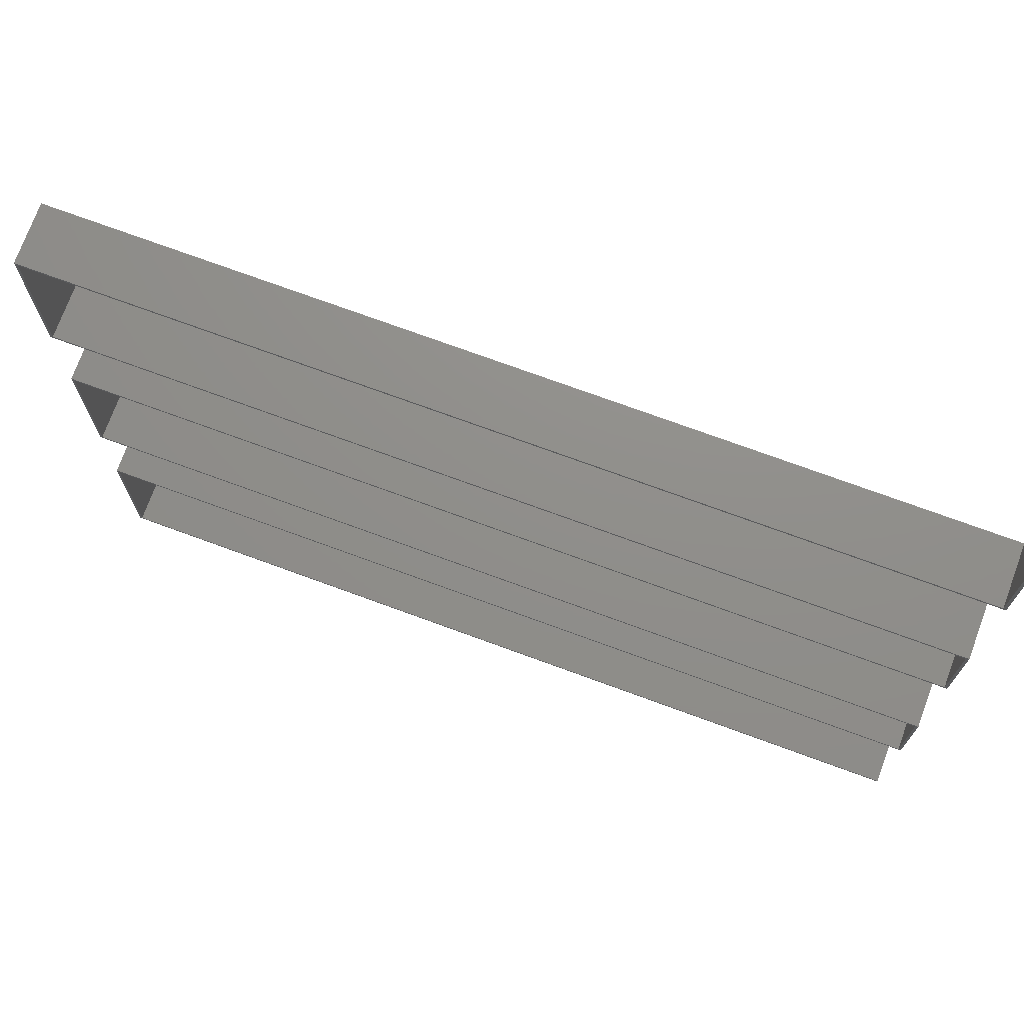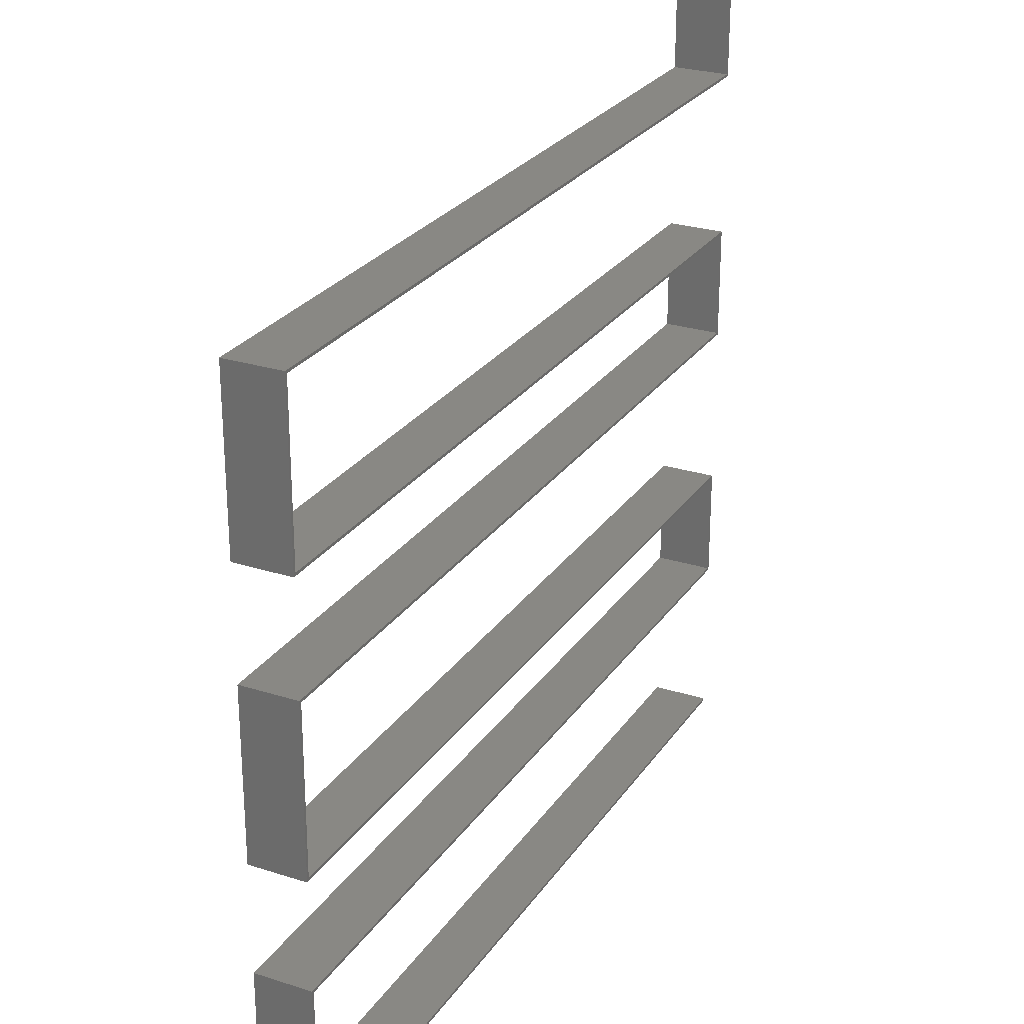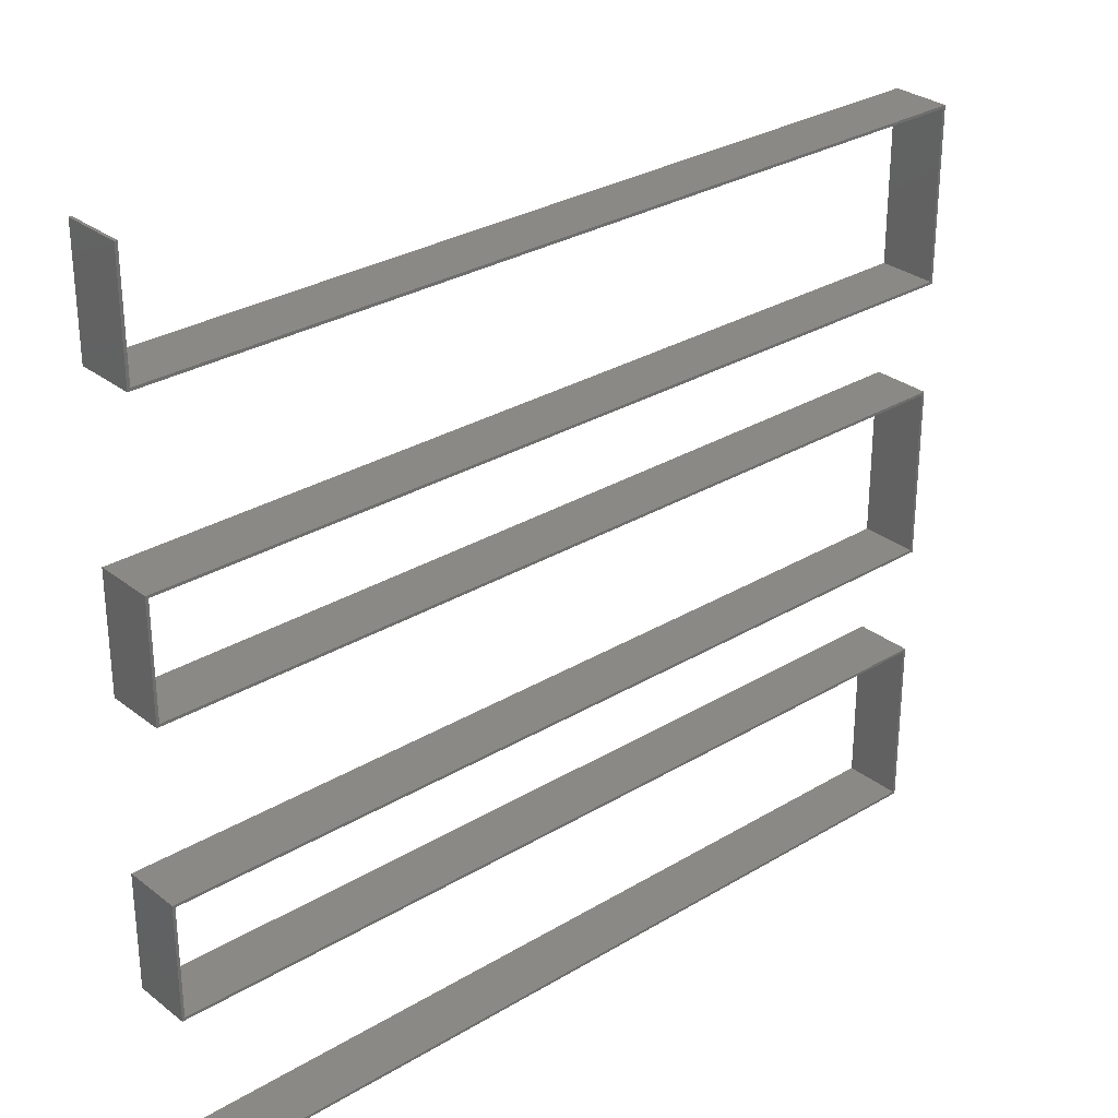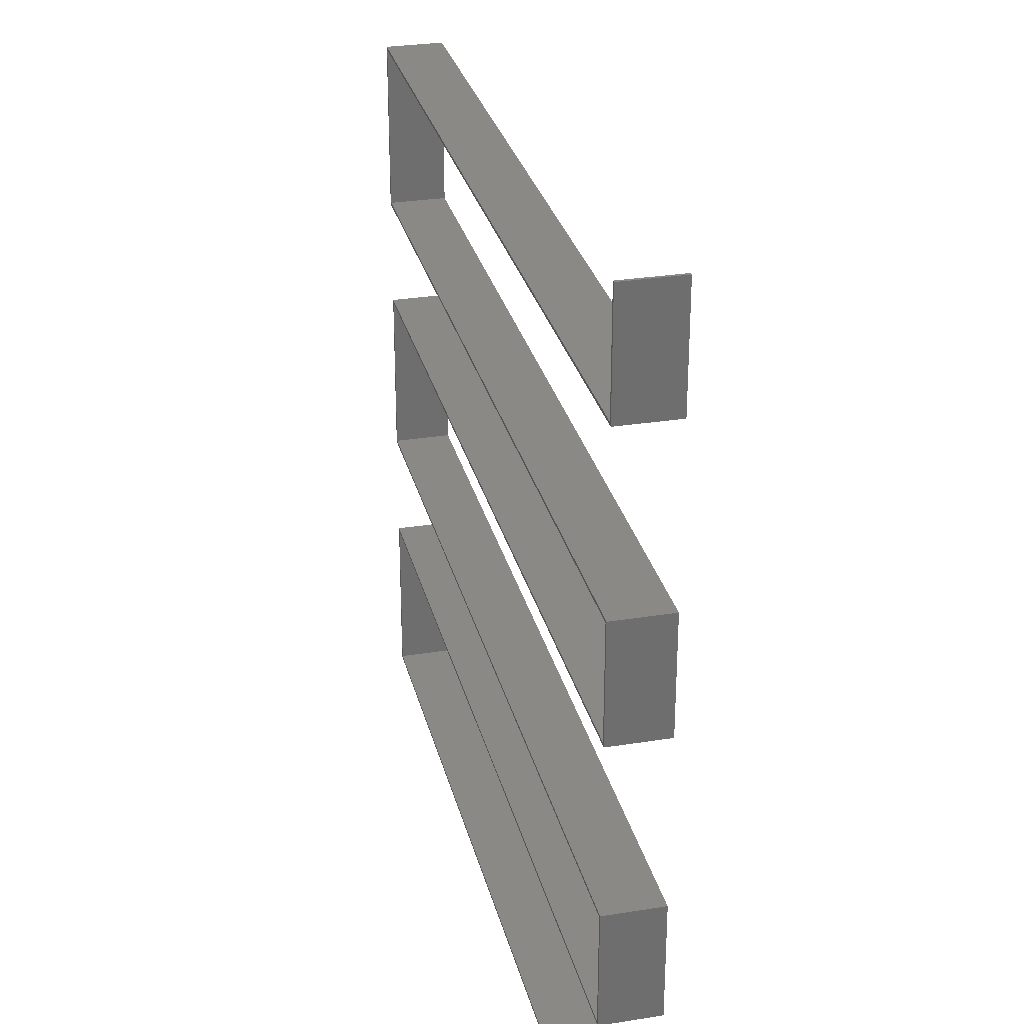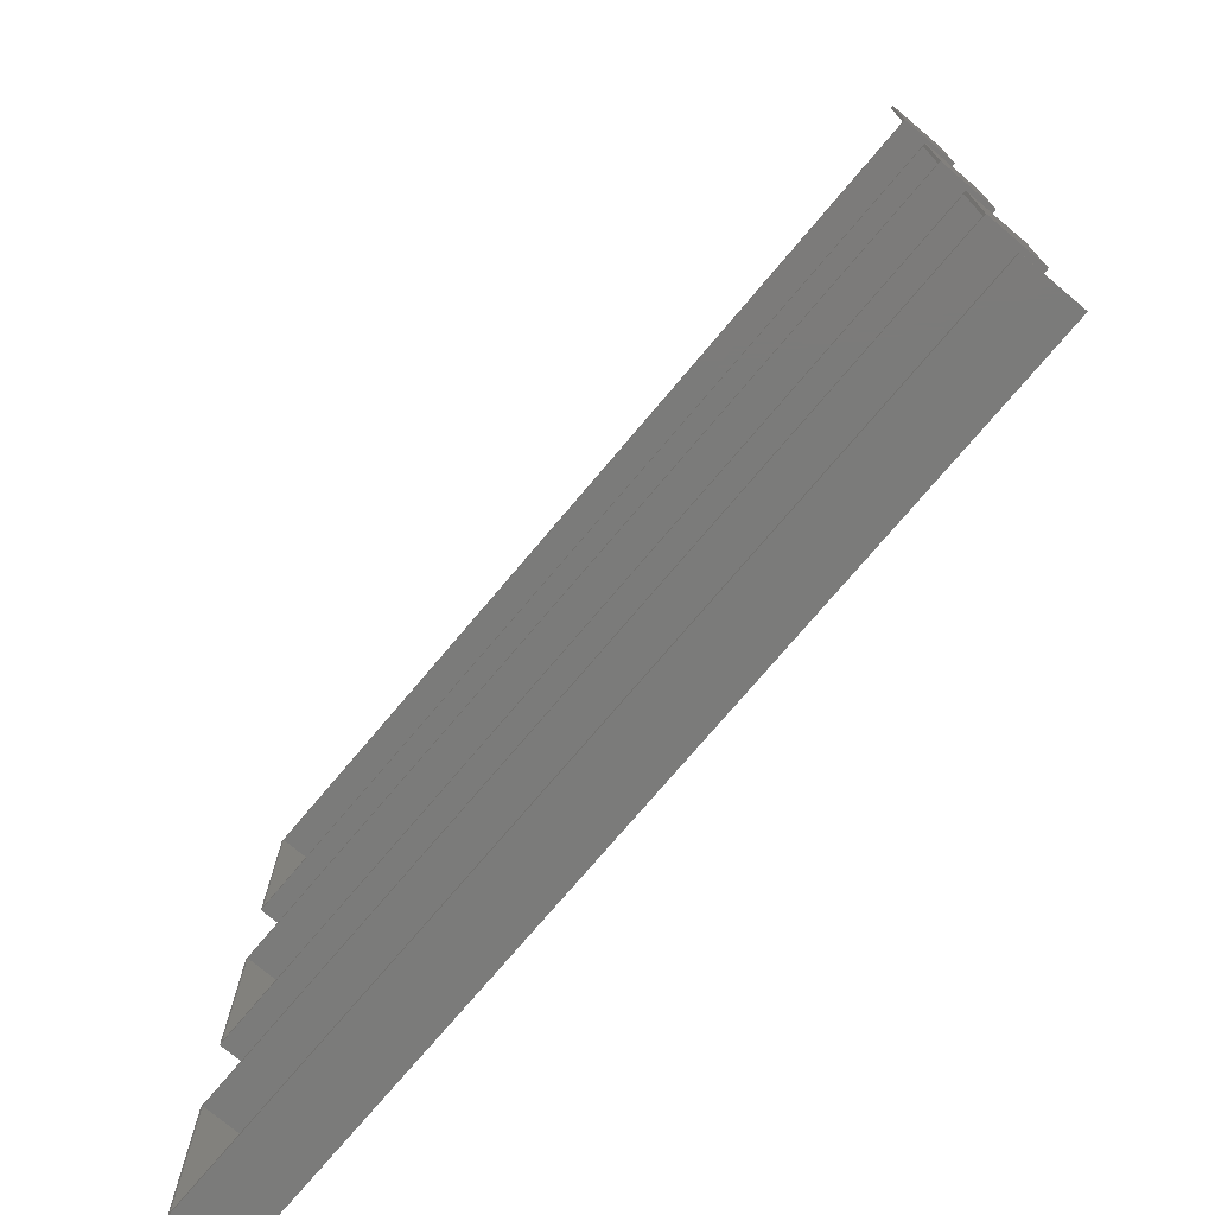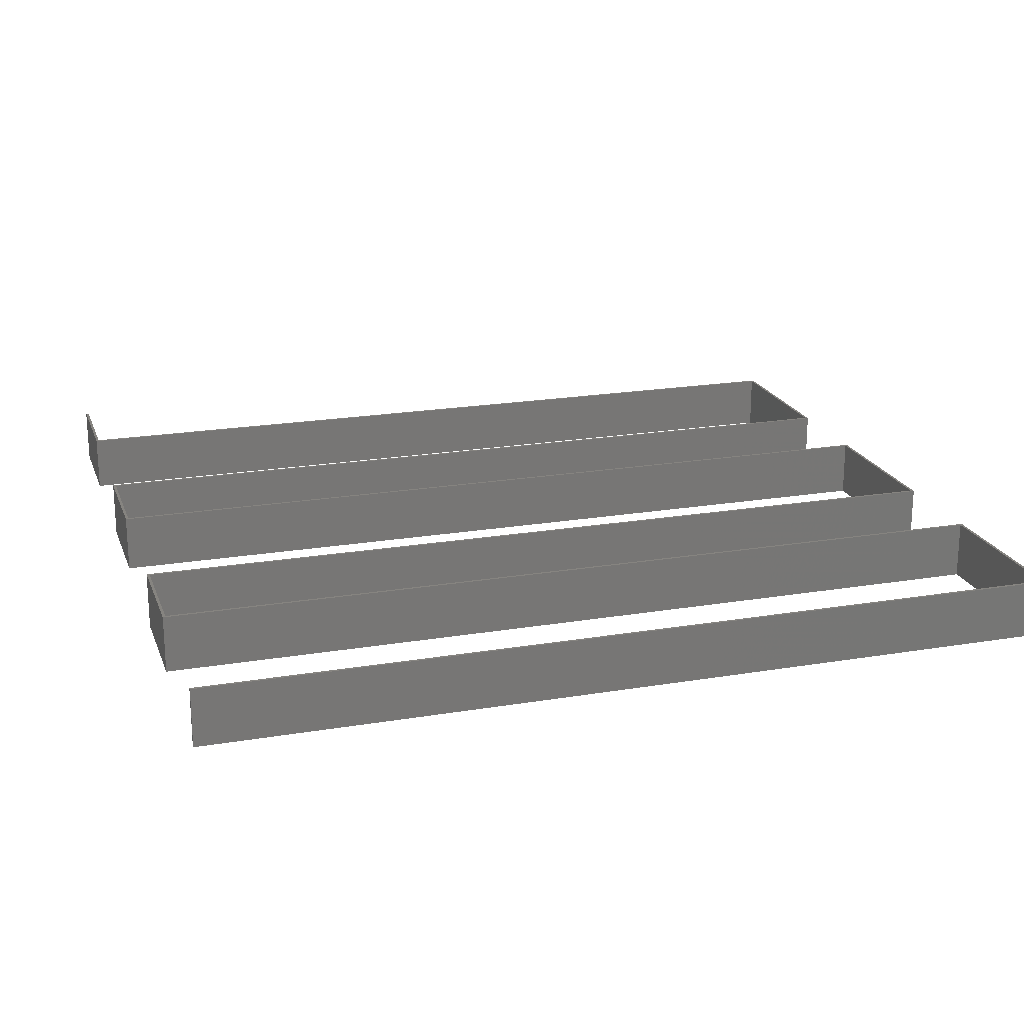
<metadata>
{"format":"stl","ext":"stl","renderer":"f3d","projection":"perspective","resolution":1024,"background":"white","views":[{"elev":73.2,"azim":-159.8,"up":"+Y"},{"elev":26.3,"azim":116.7,"up":"+Y"},{"elev":29.7,"azim":-41.4,"up":"+Y"},{"elev":29.3,"azim":-103.4,"up":"+Y"},{"elev":-74.3,"azim":-130.1,"up":"+Y"},{"elev":20.3,"azim":-17.1,"up":"+Z"}]}
</metadata>
<code>
# stl→obj: 56 verts, 108 faces
v 75 48.88 10
v 75 78.88 10
v 74.52 78.4 10
v 74.52 49.36 10
v -75 49.36 10
v -75 49.2 10
v -74.52 48.88 10
v 75 -0.32 10
v 75 29.68 10
v 74.52 29.2 10
v 74.52 0.16 10
v -75 0.16 10
v -75 7.105e-15 10
v -74.52 -0.32 10
v 75 -49.52 10
v 75 -19.52 10
v 74.52 -20 10
v 74.52 -49.04 10
v -75 -49.04 10
v -75 -49.52 10
v -74.52 98.4 10
v -75 98.4 10
v -74.52 78.88 10
v -75 78.4 10
v -74.52 29.68 10
v -75 29.2 10
v -74.52 -19.52 10
v -75 -20 10
v -75 29.2 0
v -75 49.2 0
v -75 49.36 0
v 75 48.88 0
v -74.52 48.88 0
v 74.52 49.36 0
v 74.52 78.4 0
v 75 78.88 0
v 75 -0.32 0
v -74.52 -0.32 0
v -75 0 0
v -75 0.16 0
v 74.52 0.16 0
v 74.52 29.2 0
v 75 29.68 0
v 75 -49.52 0
v -75 -49.52 0
v -75 -49.04 0
v 74.52 -49.04 0
v 74.52 -20 0
v 75 -19.52 0
v -74.52 98.4 0
v -74.52 78.88 0
v -75 98.4 0
v -75 78.4 0
v -74.52 29.68 0
v -74.52 -19.52 0
v -75 -20 0
f 1 2 3
f 1 3 4
f 1 4 5
f 1 5 6
f 1 6 7
f 8 9 10
f 8 10 11
f 8 11 12
f 8 12 13
f 8 13 14
f 15 16 17
f 15 17 18
f 15 18 19
f 15 19 20
f 21 22 23
f 23 22 24
f 23 24 2
f 2 24 3
f 7 6 25
f 25 6 26
f 25 26 9
f 9 26 10
f 14 13 27
f 27 13 28
f 27 28 16
f 16 28 17
f 29 26 30
f 30 26 6
f 30 6 31
f 31 6 5
f 32 33 30
f 32 30 31
f 32 31 34
f 32 34 35
f 32 35 36
f 37 38 39
f 37 39 40
f 37 40 41
f 37 41 42
f 37 42 43
f 44 45 46
f 44 46 47
f 44 47 48
f 44 48 49
f 50 51 52
f 52 51 53
f 51 36 53
f 53 36 35
f 33 54 30
f 30 54 29
f 54 43 29
f 29 43 42
f 38 55 39
f 39 55 56
f 55 49 56
f 56 49 48
f 7 33 1
f 1 33 32
f 25 54 7
f 7 54 33
f 56 28 39
f 39 28 13
f 39 13 40
f 40 13 12
f 14 38 8
f 8 38 37
f 27 55 14
f 14 55 38
f 4 34 5
f 5 34 31
f 3 35 4
f 4 35 34
f 24 53 3
f 3 53 35
f 22 52 24
f 24 52 53
f 50 52 21
f 21 52 22
f 23 51 21
f 21 51 50
f 2 36 23
f 23 36 51
f 1 32 2
f 2 32 36
f 11 41 12
f 12 41 40
f 10 42 11
f 11 42 41
f 26 29 10
f 10 29 42
f 9 43 25
f 25 43 54
f 8 37 9
f 9 37 43
f 19 46 20
f 20 46 45
f 18 47 19
f 19 47 46
f 17 48 18
f 18 48 47
f 28 56 17
f 17 56 48
f 16 49 27
f 27 49 55
f 15 44 16
f 16 44 49
f 20 45 15
f 15 45 44

</code>
